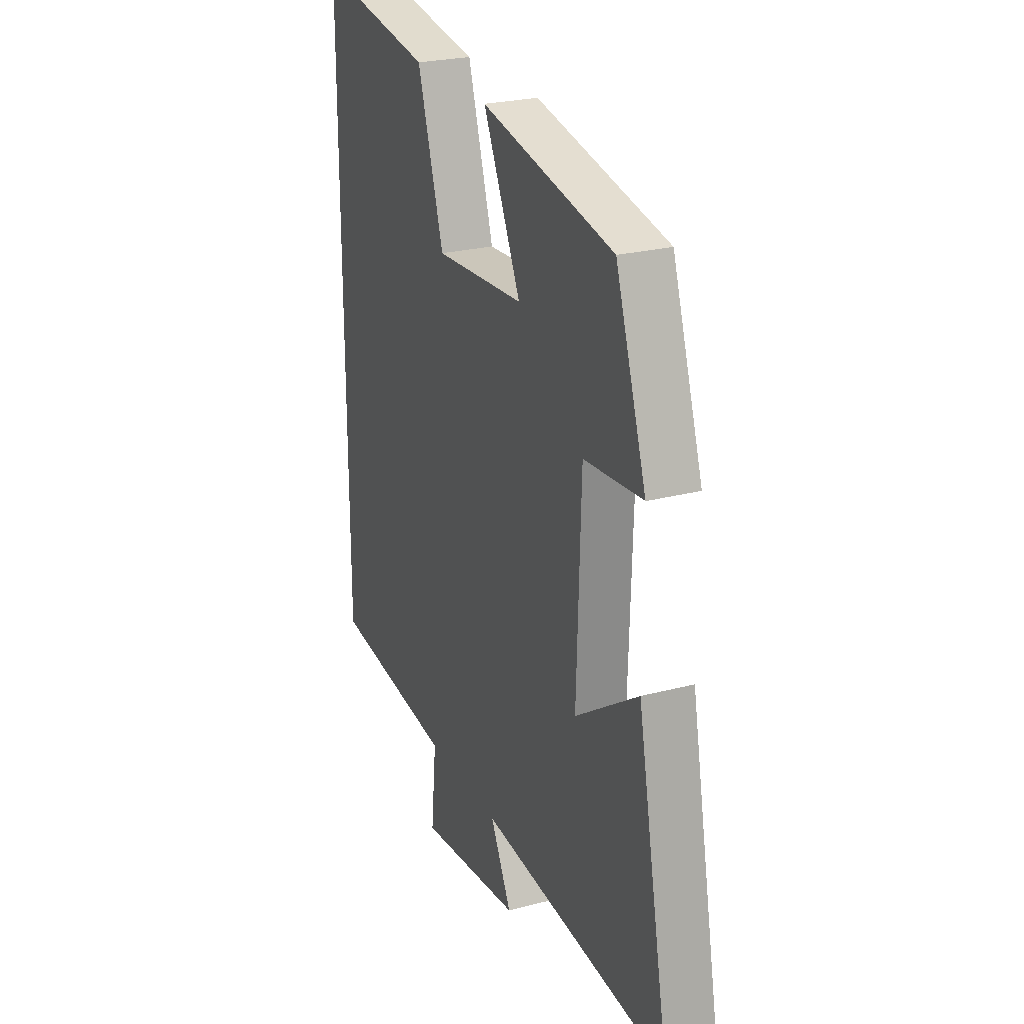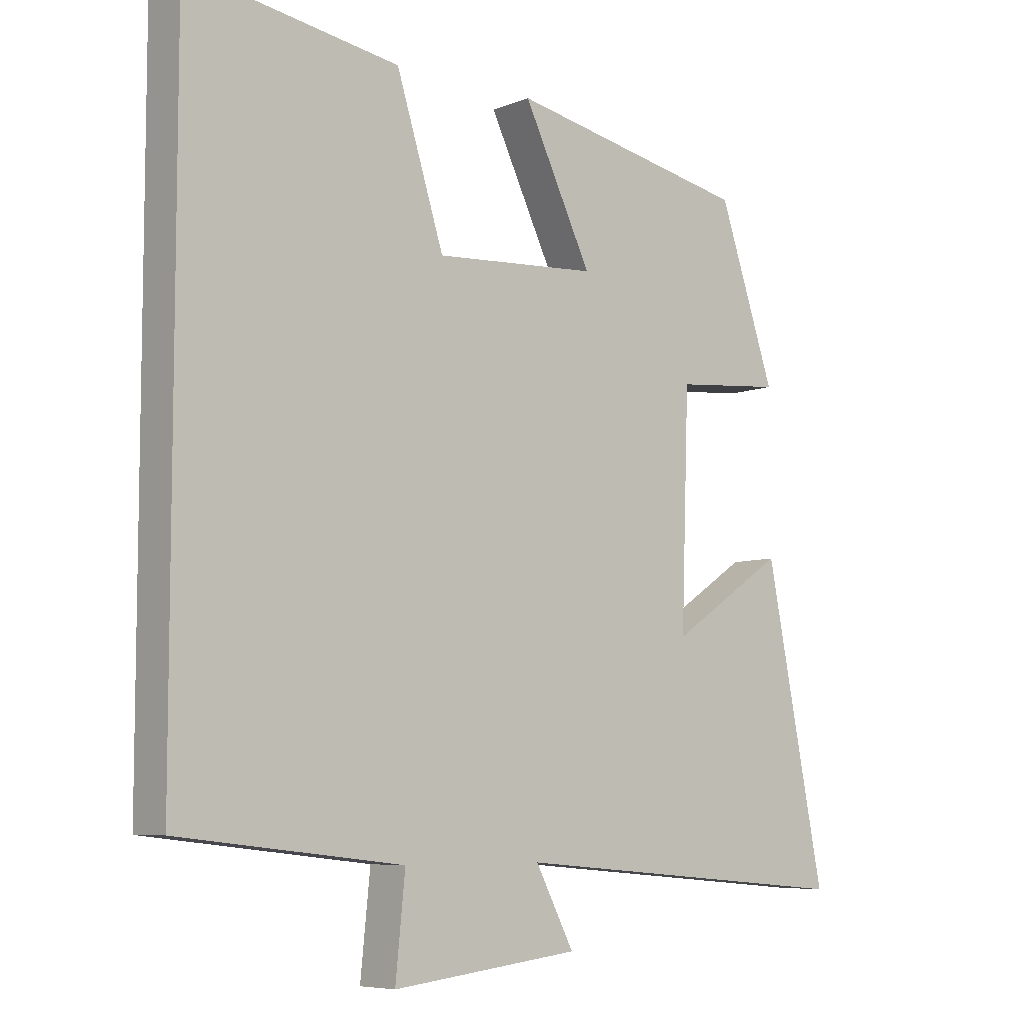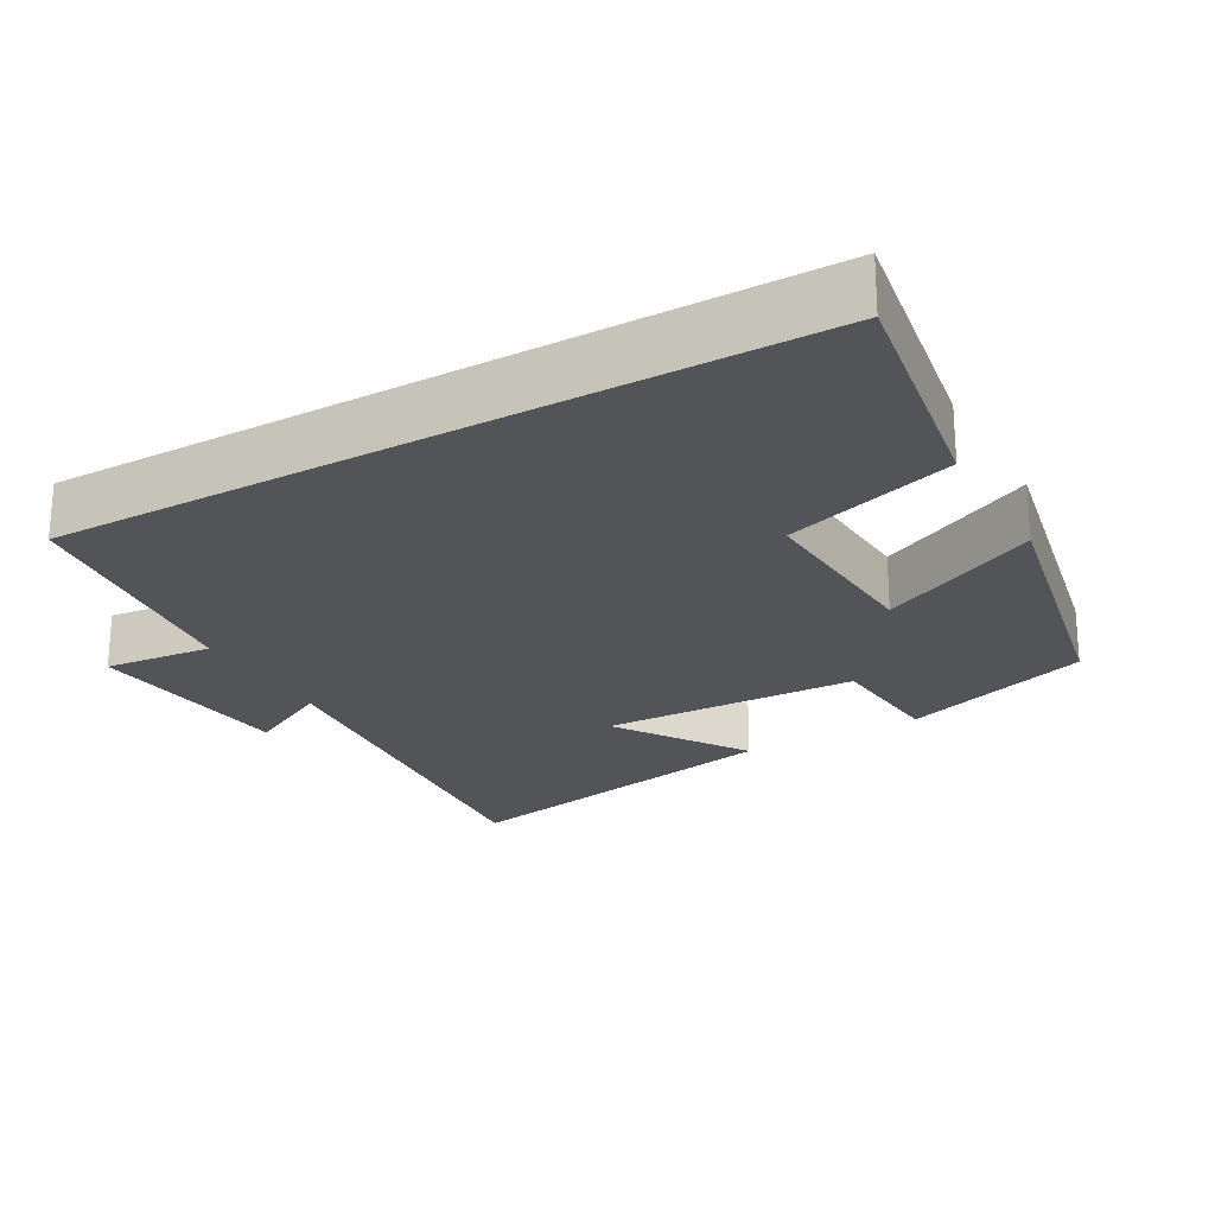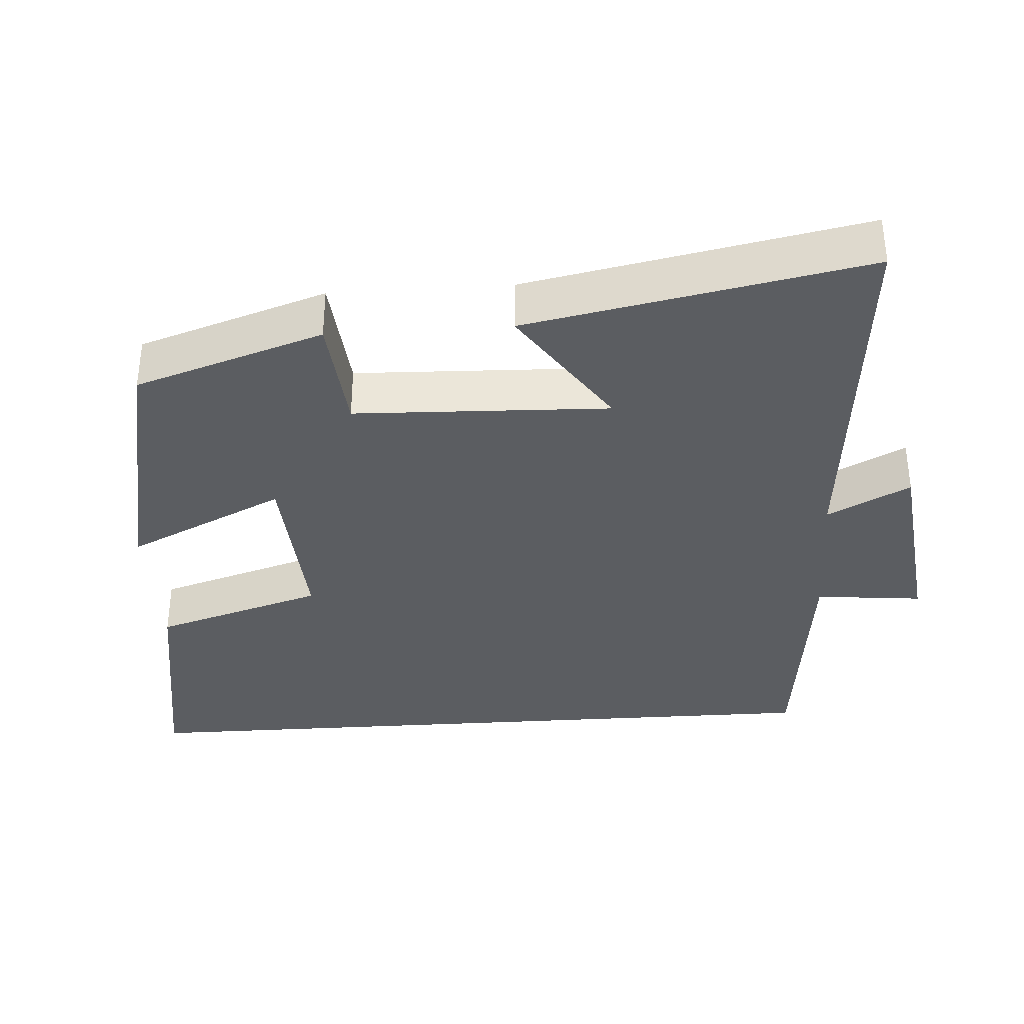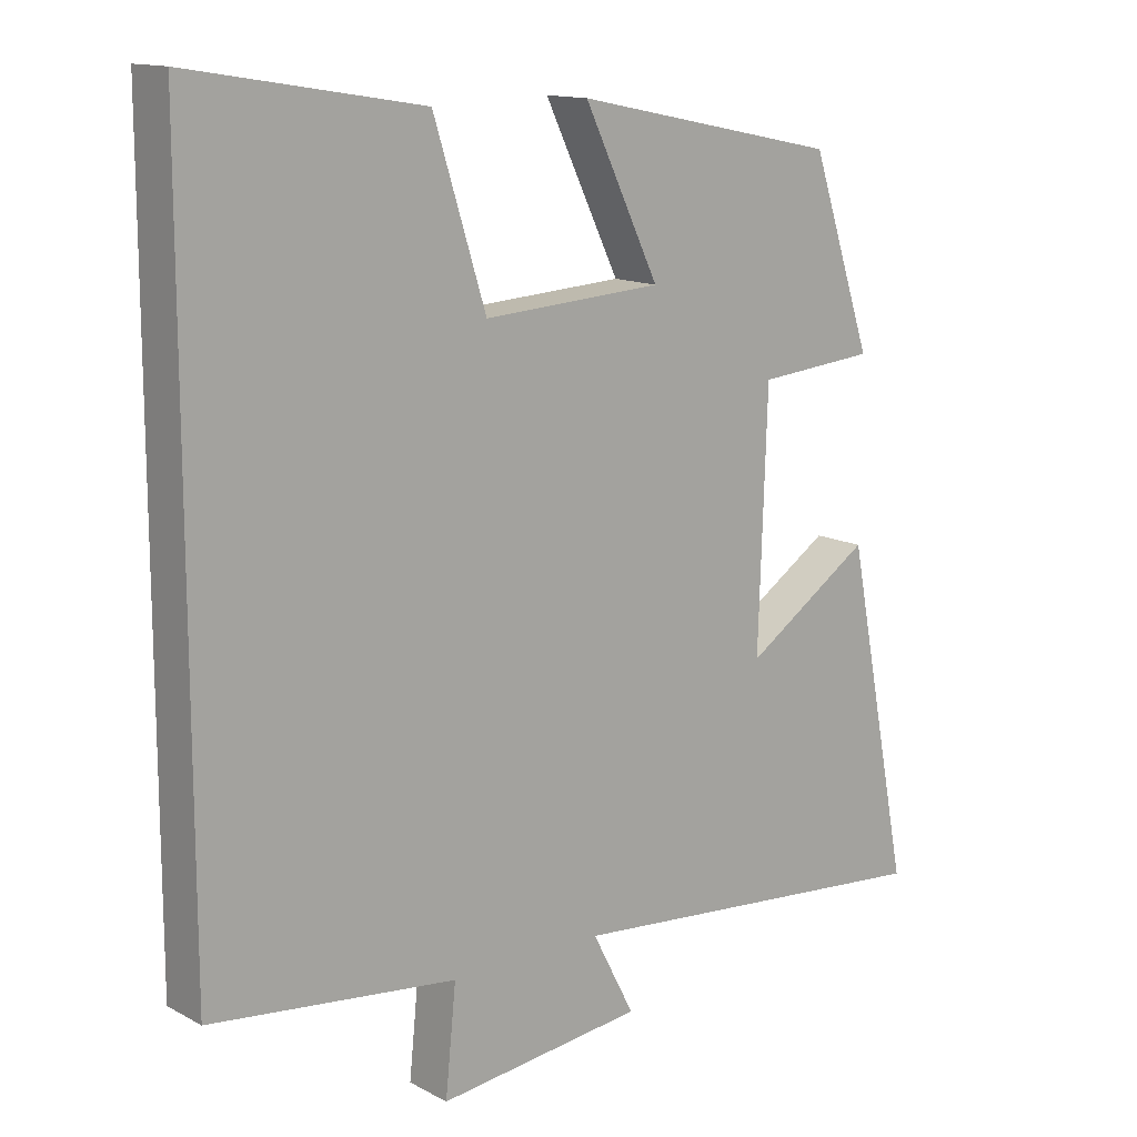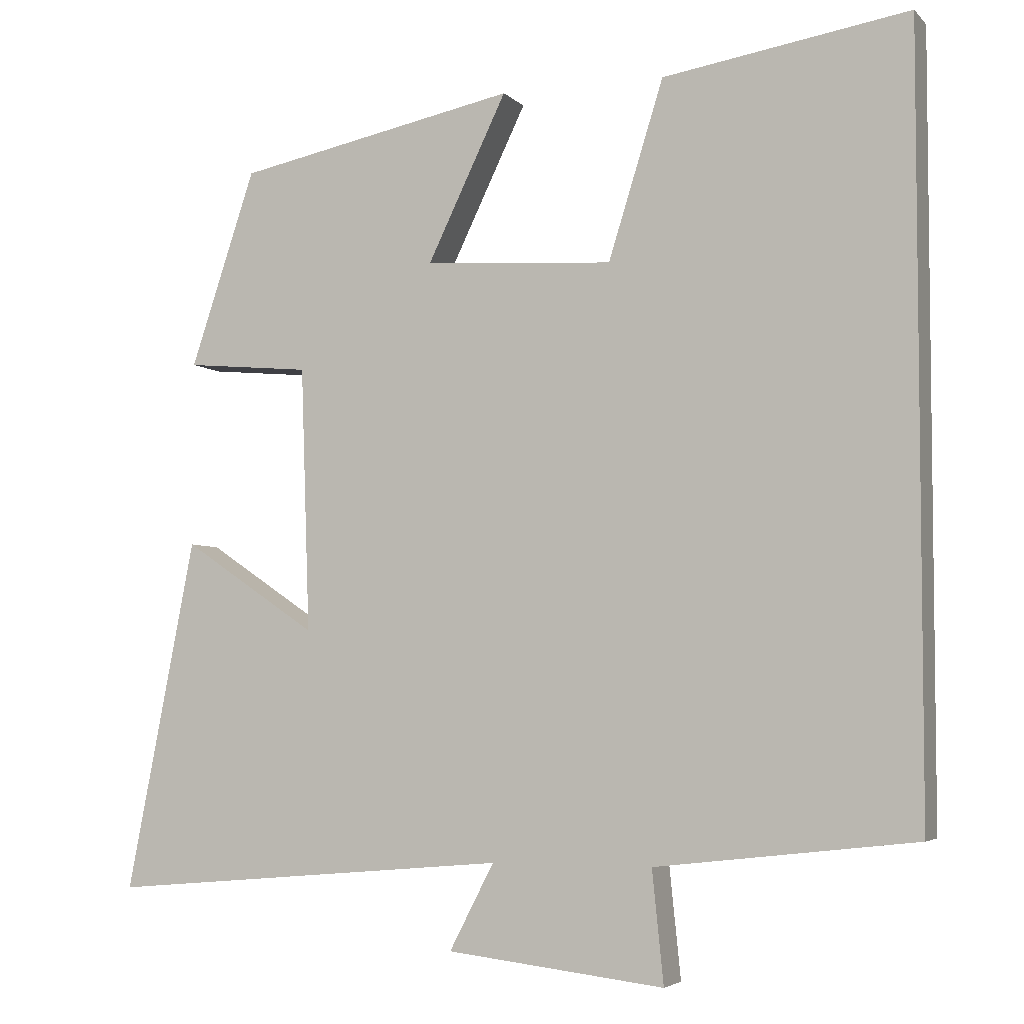
<metadata>
{"format":"obj","ext":"obj","renderer":"f3d","projection":"perspective","resolution":1024,"background":"white","views":[{"elev":24.8,"azim":66.7,"up":"+Z"},{"elev":-6.9,"azim":-40.8,"up":"+Z"},{"elev":-23.5,"azim":-60.6,"up":"+Y"},{"elev":-35.6,"azim":93.8,"up":"+Y"},{"elev":13.6,"azim":-40.2,"up":"+Z"},{"elev":-4.5,"azim":-158.3,"up":"+Z"}]}
</metadata>
<code>
v 0.591 0.07 -0.546
v 0.058 0.07 -0.5
v 0.117 0.07 -0.614
v -0.171 0.07 -0.648
v -0.156 0.07 -0.5
v -0.5 0.07 -0.461
v -0.5 0.07 0.553
v -0.175 0.07 0.5
v -0.102 0.07 0.266
v 0.148 0.07 0.282
v 0.043 0.07 0.5
v 0.414 0.07 0.424
v 0.5 0.07 0.165
v 0.335 0.07 0.15
v 0.323 0.07 -0.2
v 0.5 0.07 -0.081
v 0.591 0 -0.546
v 0.058 0 -0.5
v 0.117 0 -0.614
v -0.171 0 -0.648
v -0.156 0 -0.5
v -0.5 0 -0.461
v -0.5 0 0.553
v -0.175 0 0.5
v -0.102 0 0.266
v 0.148 0 0.282
v 0.043 0 0.5
v 0.414 0 0.424
v 0.5 0 0.165
v 0.335 0 0.15
v 0.323 0 -0.2
v 0.5 0 -0.081
f 15 16 1 2
f 14 15 2
f 11 12 13 14
f 10 11 14
f 9 10 14 2
f 8 9 2
f 5 6 7 8
f 5 8 2
f 2 3 4 5
f 18 17 32 31
f 18 31 30
f 30 29 28 27
f 30 27 26
f 18 30 26 25
f 18 25 24
f 24 23 22 21
f 18 24 21
f 21 20 19 18
f 1 17 18 2
f 2 18 19 3
f 3 19 20 4
f 4 20 21 5
f 5 21 22 6
f 6 22 23 7
f 7 23 24 8
f 8 24 25 9
f 9 25 26 10
f 10 26 27 11
f 11 27 28 12
f 12 28 29 13
f 13 29 30 14
f 14 30 31 15
f 15 31 32 16
f 16 32 17 1

</code>
